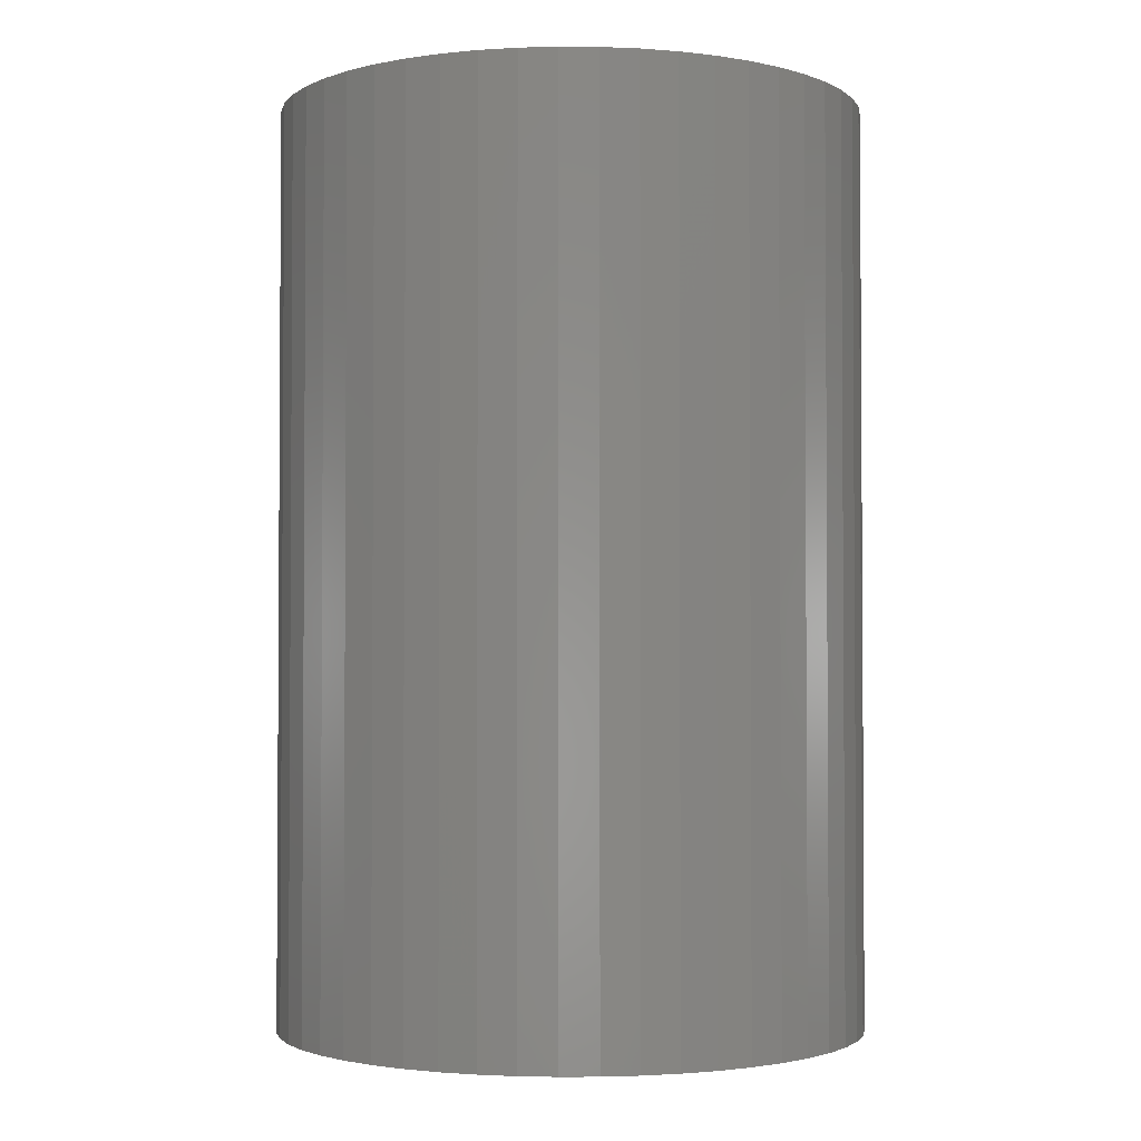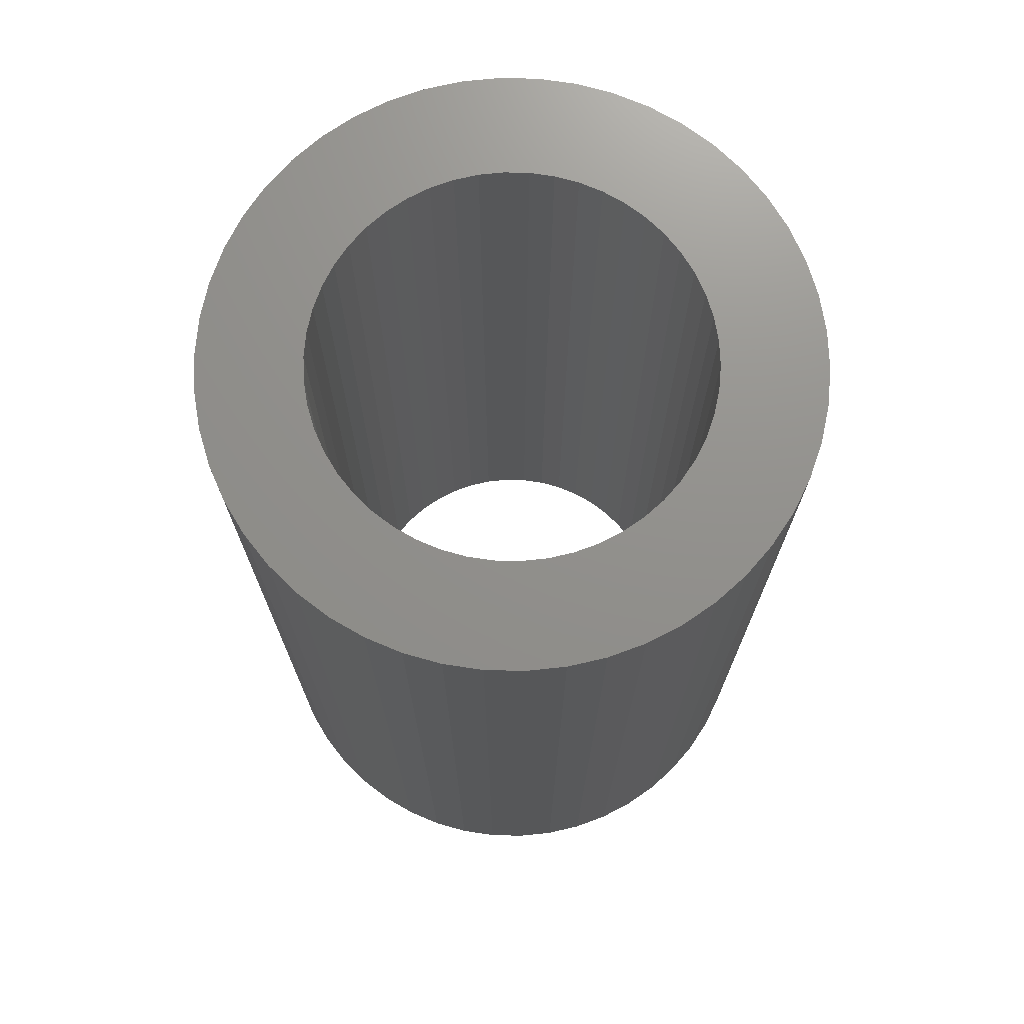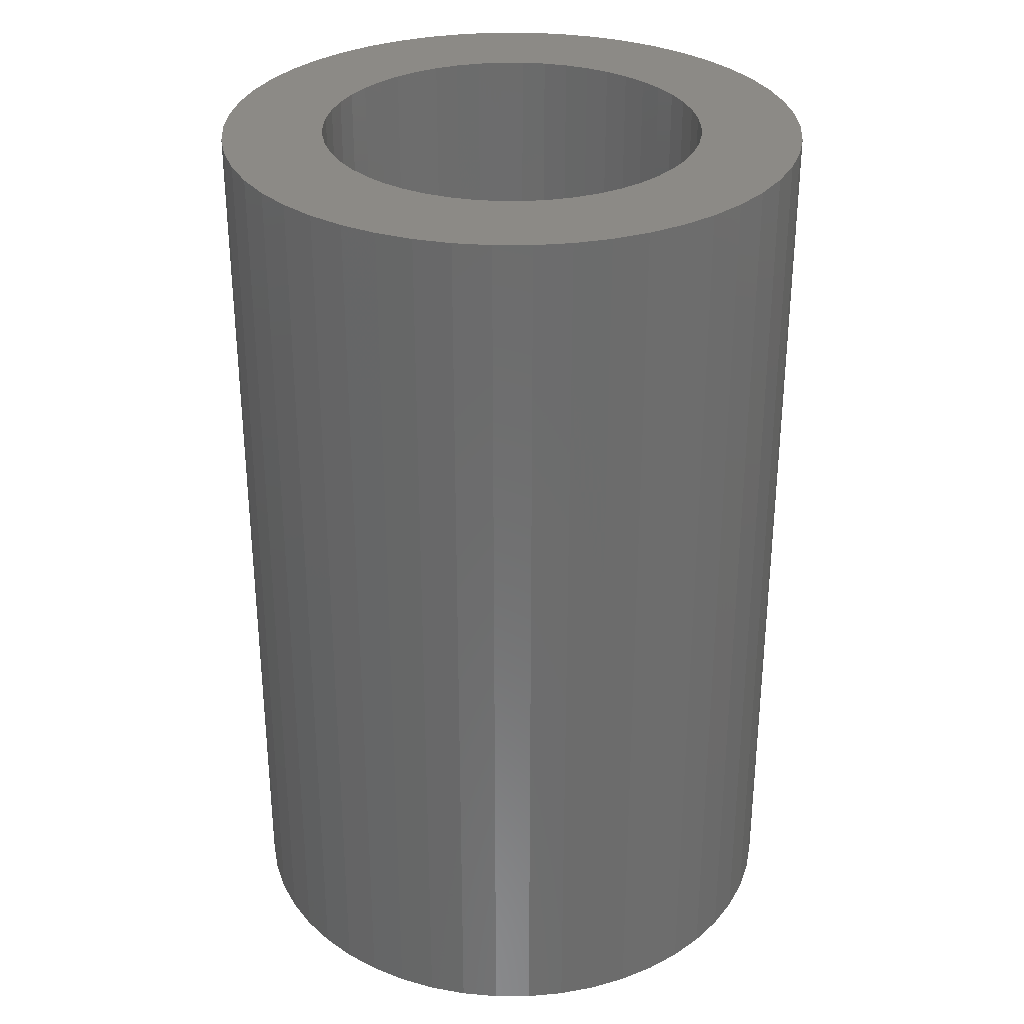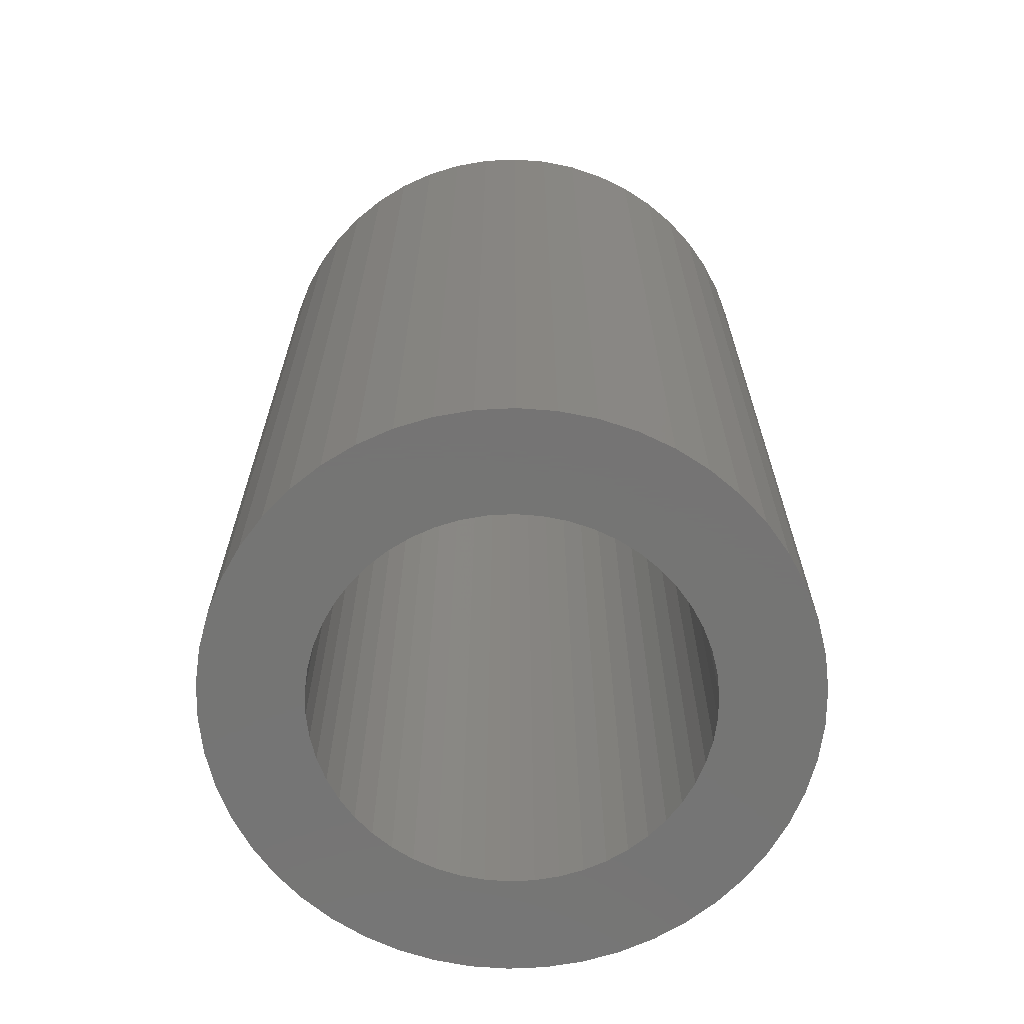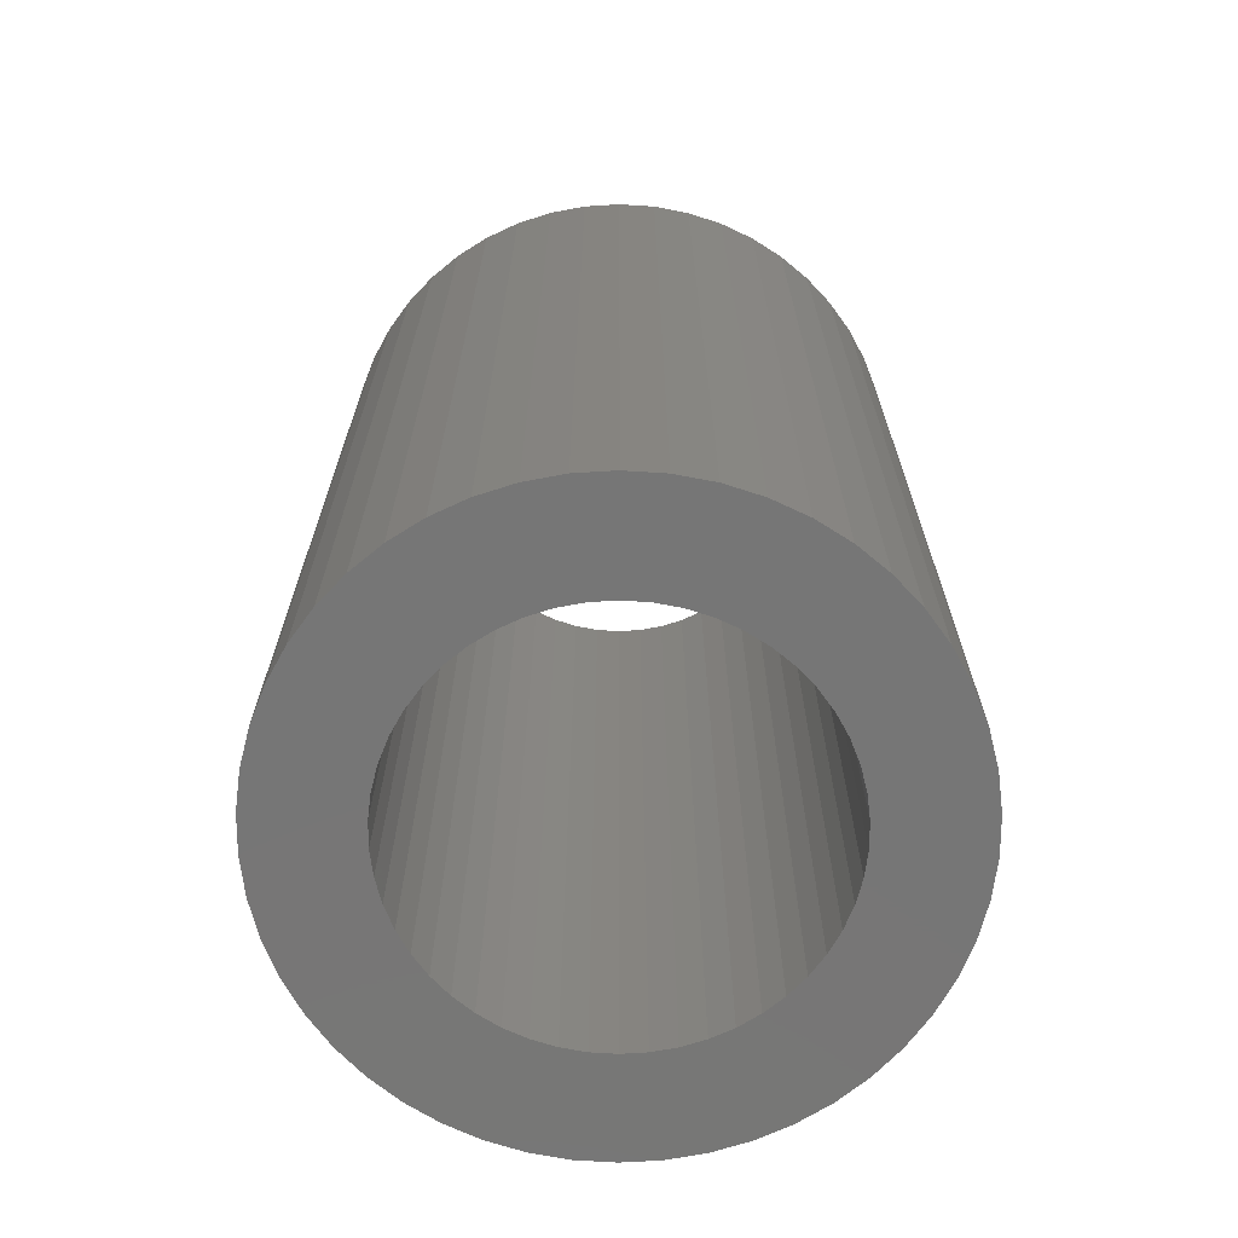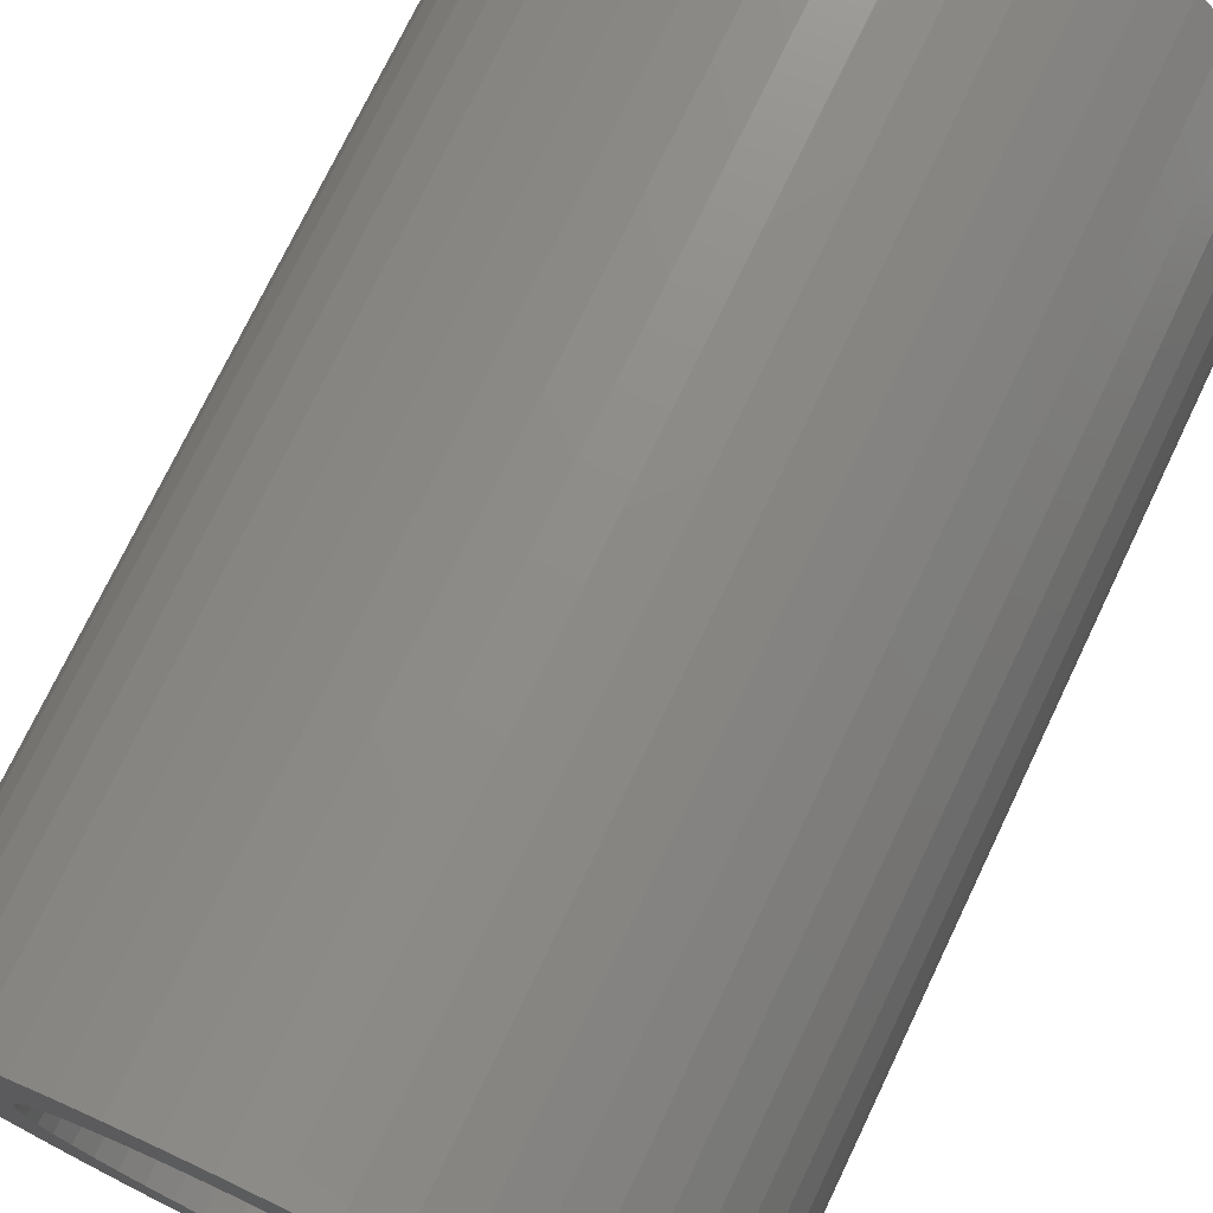
<metadata>
{"format":"stl","ext":"stl","renderer":"f3d","projection":"perspective","resolution":1024,"background":"white","views":[{"elev":-2.3,"azim":70.5,"up":"+Z"},{"elev":72.3,"azim":109.3,"up":"+Z"},{"elev":31.3,"azim":-144.1,"up":"+Z"},{"elev":-67.0,"azim":82.1,"up":"+Z"},{"elev":-68.8,"azim":111.5,"up":"+Z"},{"elev":74.4,"azim":25.6,"up":"+Y"}]}
</metadata>
<code>
# stl→obj: 200 verts, 400 faces
v 8 0 12.5
v 7.937 1.003 -12.5
v 7.937 1.003 12.5
v 8 0 -12.5
v -8 0 -12.5
v -7.937 1.003 12.5
v -7.937 1.003 -12.5
v -8 0 12.5
v 0.5023 7.984 -12.5
v -0.5023 7.984 12.5
v 0.5023 7.984 12.5
v -0.5023 7.984 -12.5
v -0.5023 -7.984 -12.5
v 0.5023 -7.984 12.5
v -0.5023 -7.984 12.5
v 0.5023 -7.984 -12.5
v 5.832 5.476 -12.5
v 5.099 6.164 12.5
v 5.832 5.476 12.5
v 5.099 6.164 -12.5
v -5.099 6.164 -12.5
v -5.832 5.476 12.5
v -5.099 6.164 12.5
v -5.832 5.476 -12.5
v -2.472 7.608 -12.5
v -3.406 7.239 12.5
v -2.472 7.608 12.5
v -3.406 7.239 -12.5
v 7.01 -3.854 12.5
v 7.438 -2.945 -12.5
v 7.438 -2.945 12.5
v 7.01 -3.854 -12.5
v 7.438 2.945 12.5
v 7.01 3.854 -12.5
v 7.01 3.854 12.5
v 7.438 2.945 -12.5
v 3.406 7.239 -12.5
v 2.472 7.608 12.5
v 3.406 7.239 12.5
v 2.472 7.608 -12.5
v 1.499 7.858 12.5
v 1.499 7.858 -12.5
v 4.287 6.755 -12.5
v 4.287 6.755 12.5
v -7.438 2.945 -12.5
v -7.01 3.854 12.5
v -7.01 3.854 -12.5
v -7.438 2.945 12.5
v -6.472 4.702 -12.5
v -6.472 4.702 12.5
v 5.25 0 12.5
v 5.209 0.658 12.5
v 7.749 1.99 12.5
v 7.937 -1.003 12.5
v 5.085 1.306 12.5
v 5.209 -0.658 12.5
v 4.881 1.933 12.5
v 7.749 -1.99 12.5
v 4.601 2.529 12.5
v 6.472 4.702 12.5
v 5.085 -1.306 12.5
v 4.247 3.086 12.5
v 4.881 -1.933 12.5
v 3.827 3.594 12.5
v 3.346 4.045 12.5
v 2.813 4.433 12.5
v 2.235 4.75 12.5
v 1.622 4.993 12.5
v 0.9838 5.157 12.5
v 0.3296 5.24 12.5
v -0.3296 5.24 12.5
v -0.9838 5.157 12.5
v -1.499 7.858 12.5
v -1.622 4.993 12.5
v -2.235 4.75 12.5
v -2.813 4.433 12.5
v -4.287 6.755 12.5
v -3.346 4.045 12.5
v -3.827 3.594 12.5
v -4.247 3.086 12.5
v -4.601 2.529 12.5
v -4.881 1.933 12.5
v 4.601 -2.529 12.5
v 6.472 -4.702 12.5
v 4.247 -3.086 12.5
v 5.832 -5.476 12.5
v 3.827 -3.594 12.5
v 5.099 -6.164 12.5
v 3.346 -4.045 12.5
v 4.287 -6.755 12.5
v 2.813 -4.433 12.5
v 3.406 -7.239 12.5
v 2.235 -4.75 12.5
v 2.472 -7.608 12.5
v 1.622 -4.993 12.5
v 1.499 -7.858 12.5
v 0.9838 -5.157 12.5
v 0.3296 -5.24 12.5
v -0.3296 -5.24 12.5
v -0.9838 -5.157 12.5
v -1.499 -7.858 12.5
v -1.622 -4.993 12.5
v -2.472 -7.608 12.5
v -2.235 -4.75 12.5
v -3.406 -7.239 12.5
v -2.813 -4.433 12.5
v -4.287 -6.755 12.5
v -3.346 -4.045 12.5
v -5.099 -6.164 12.5
v -3.827 -3.594 12.5
v -5.832 -5.476 12.5
v -4.247 -3.086 12.5
v -6.472 -4.702 12.5
v -4.601 -2.529 12.5
v -7.01 -3.854 12.5
v -4.881 -1.933 12.5
v -7.438 -2.945 12.5
v -5.085 -1.306 12.5
v -7.749 -1.99 12.5
v -5.209 -0.658 12.5
v -7.937 -1.003 12.5
v -5.25 0 12.5
v -5.085 1.306 12.5
v -7.749 1.99 12.5
v -5.209 0.658 12.5
v -1.499 7.858 -12.5
v 5.25 0 -12.5
v 7.937 -1.003 -12.5
v 5.209 -0.658 -12.5
v 7.749 -1.99 -12.5
v 5.085 -1.306 -12.5
v 5.209 0.658 -12.5
v 4.881 -1.933 -12.5
v 7.749 1.99 -12.5
v 4.601 -2.529 -12.5
v 6.472 -4.702 -12.5
v 5.085 1.306 -12.5
v 4.247 -3.086 -12.5
v 5.832 -5.476 -12.5
v 4.881 1.933 -12.5
v 3.827 -3.594 -12.5
v 5.099 -6.164 -12.5
v 3.346 -4.045 -12.5
v 4.287 -6.755 -12.5
v 2.813 -4.433 -12.5
v 3.406 -7.239 -12.5
v 2.235 -4.75 -12.5
v 2.472 -7.608 -12.5
v 1.622 -4.993 -12.5
v 1.499 -7.858 -12.5
v 0.9838 -5.157 -12.5
v 0.3296 -5.24 -12.5
v -0.3296 -5.24 -12.5
v -0.9838 -5.157 -12.5
v -1.499 -7.858 -12.5
v -1.622 -4.993 -12.5
v -2.472 -7.608 -12.5
v -2.235 -4.75 -12.5
v -3.406 -7.239 -12.5
v -2.813 -4.433 -12.5
v -4.287 -6.755 -12.5
v -3.346 -4.045 -12.5
v -5.099 -6.164 -12.5
v -3.827 -3.594 -12.5
v -5.832 -5.476 -12.5
v -4.247 -3.086 -12.5
v -6.472 -4.702 -12.5
v -4.601 -2.529 -12.5
v -7.01 -3.854 -12.5
v -4.881 -1.933 -12.5
v -7.438 -2.945 -12.5
v 4.601 2.529 -12.5
v 6.472 4.702 -12.5
v 4.247 3.086 -12.5
v 3.827 3.594 -12.5
v 3.346 4.045 -12.5
v 2.813 4.433 -12.5
v 2.235 4.75 -12.5
v 1.622 4.993 -12.5
v 0.9838 5.157 -12.5
v 0.3296 5.24 -12.5
v -0.3296 5.24 -12.5
v -0.9838 5.157 -12.5
v -1.622 4.993 -12.5
v -2.235 4.75 -12.5
v -2.813 4.433 -12.5
v -4.287 6.755 -12.5
v -3.346 4.045 -12.5
v -3.827 3.594 -12.5
v -4.247 3.086 -12.5
v -4.601 2.529 -12.5
v -4.881 1.933 -12.5
v -5.085 1.306 -12.5
v -7.749 1.99 -12.5
v -5.209 0.658 -12.5
v -5.25 0 -12.5
v -5.085 -1.306 -12.5
v -7.749 -1.99 -12.5
v -5.209 -0.658 -12.5
v -7.937 -1.003 -12.5
f 1 2 3
f 2 1 4
f 5 6 7
f 6 5 8
f 9 10 11
f 10 9 12
f 13 14 15
f 14 13 16
f 17 18 19
f 18 17 20
f 21 22 23
f 22 21 24
f 25 26 27
f 26 25 28
f 29 30 31
f 30 29 32
f 33 34 35
f 34 33 36
f 37 38 39
f 38 37 40
f 40 41 38
f 41 40 42
f 43 39 44
f 39 43 37
f 45 46 47
f 46 45 48
f 49 22 24
f 22 49 50
f 51 1 3
f 52 3 53
f 1 51 54
f 55 53 33
f 56 54 51
f 57 33 35
f 54 56 58
f 59 35 60
f 61 58 56
f 62 60 19
f 58 61 31
f 63 31 61
f 3 52 51
f 64 19 18
f 53 55 52
f 33 57 55
f 35 59 57
f 65 18 44
f 60 62 59
f 19 64 62
f 66 44 39
f 18 65 64
f 44 66 65
f 67 39 38
f 39 67 66
f 38 68 67
f 41 68 38
f 41 69 68
f 11 69 41
f 11 70 69
f 11 71 70
f 10 71 11
f 10 72 71
f 73 72 10
f 73 74 72
f 27 74 73
f 74 27 75
f 26 75 27
f 75 26 76
f 77 76 26
f 76 77 78
f 23 78 77
f 78 23 79
f 22 79 23
f 79 22 80
f 50 80 22
f 80 50 81
f 46 81 50
f 81 46 82
f 48 82 46
f 31 63 29
f 83 29 63
f 29 83 84
f 85 84 83
f 84 85 86
f 87 86 85
f 86 87 88
f 89 88 87
f 88 89 90
f 91 90 89
f 90 91 92
f 93 92 91
f 92 93 94
f 95 94 93
f 95 96 94
f 97 96 95
f 97 14 96
f 98 14 97
f 99 14 98
f 99 15 14
f 100 15 99
f 100 101 15
f 102 101 100
f 103 102 104
f 102 103 101
f 105 104 106
f 107 106 108
f 104 105 103
f 109 108 110
f 111 110 112
f 106 107 105
f 113 112 114
f 115 114 116
f 117 116 118
f 108 109 107
f 119 118 120
f 121 120 122
f 82 48 123
f 110 111 109
f 124 123 48
f 112 113 111
f 123 124 125
f 114 115 113
f 6 125 124
f 116 117 115
f 125 6 122
f 118 119 117
f 8 122 6
f 120 121 119
f 122 8 121
f 126 27 73
f 27 126 25
f 127 4 128
f 129 128 130
f 4 127 2
f 131 130 30
f 132 2 127
f 133 30 32
f 2 132 134
f 135 32 136
f 137 134 132
f 138 136 139
f 134 137 36
f 140 36 137
f 128 129 127
f 141 139 142
f 130 131 129
f 30 133 131
f 32 135 133
f 143 142 144
f 136 138 135
f 139 141 138
f 145 144 146
f 142 143 141
f 144 145 143
f 147 146 148
f 146 147 145
f 148 149 147
f 150 149 148
f 150 151 149
f 16 151 150
f 16 152 151
f 16 153 152
f 13 153 16
f 13 154 153
f 155 154 13
f 155 156 154
f 157 156 155
f 156 157 158
f 159 158 157
f 158 159 160
f 161 160 159
f 160 161 162
f 163 162 161
f 162 163 164
f 165 164 163
f 164 165 166
f 167 166 165
f 166 167 168
f 169 168 167
f 168 169 170
f 171 170 169
f 36 140 34
f 172 34 140
f 34 172 173
f 174 173 172
f 173 174 17
f 175 17 174
f 17 175 20
f 176 20 175
f 20 176 43
f 177 43 176
f 43 177 37
f 178 37 177
f 37 178 40
f 179 40 178
f 179 42 40
f 180 42 179
f 180 9 42
f 181 9 180
f 182 9 181
f 182 12 9
f 183 12 182
f 183 126 12
f 184 126 183
f 25 184 185
f 184 25 126
f 28 185 186
f 187 186 188
f 185 28 25
f 21 188 189
f 24 189 190
f 186 187 28
f 49 190 191
f 47 191 192
f 45 192 193
f 188 21 187
f 194 193 195
f 7 195 196
f 170 171 197
f 189 24 21
f 198 197 171
f 190 49 24
f 197 198 199
f 191 47 49
f 200 199 198
f 192 45 47
f 199 200 196
f 193 194 45
f 5 196 200
f 195 7 194
f 196 5 7
f 16 96 14
f 96 16 150
f 53 36 33
f 36 53 134
f 3 134 53
f 134 3 2
f 60 17 19
f 17 60 173
f 35 173 60
f 173 35 34
f 42 11 41
f 11 42 9
f 20 44 18
f 44 20 43
f 47 50 49
f 50 47 46
f 194 48 45
f 48 194 124
f 7 124 194
f 124 7 6
f 28 77 26
f 77 28 187
f 187 23 77
f 23 187 21
f 12 73 10
f 73 12 126
f 54 4 1
f 4 54 128
f 86 136 84
f 136 86 139
f 169 117 171
f 117 169 115
f 165 113 167
f 113 165 111
f 146 90 92
f 90 146 144
f 31 130 58
f 130 31 30
f 84 32 29
f 32 84 136
f 157 101 103
f 101 157 155
f 198 121 200
f 121 198 119
f 200 8 5
f 8 200 121
f 171 119 198
f 119 171 117
f 142 86 88
f 86 142 139
f 148 92 94
f 92 148 146
f 150 94 96
f 94 150 148
f 58 128 54
f 128 58 130
f 155 15 101
f 15 155 13
f 159 103 105
f 103 159 157
f 167 115 169
f 115 167 113
f 144 88 90
f 88 144 142
f 161 105 107
f 105 161 159
f 163 107 109
f 107 163 161
f 165 109 111
f 109 165 163
f 172 62 174
f 62 172 59
f 179 67 68
f 67 179 178
f 185 74 75
f 74 185 184
f 82 191 81
f 191 82 192
f 131 56 129
f 56 131 61
f 132 55 137
f 55 132 52
f 176 64 65
f 64 176 175
f 182 70 71
f 70 182 181
f 178 66 67
f 66 178 177
f 122 195 125
f 195 122 196
f 80 189 79
f 189 80 190
f 186 75 76
f 75 186 185
f 184 72 74
f 72 184 183
f 127 52 132
f 52 127 51
f 162 110 108
f 110 162 164
f 114 170 116
f 170 114 168
f 145 93 91
f 93 145 147
f 174 64 175
f 64 174 62
f 180 68 69
f 68 180 179
f 181 69 70
f 69 181 180
f 177 65 66
f 65 177 176
f 123 192 82
f 192 123 193
f 125 193 123
f 193 125 195
f 81 190 80
f 190 81 191
f 183 71 72
f 71 183 182
f 188 76 78
f 76 188 186
f 189 78 79
f 78 189 188
f 129 51 127
f 51 129 56
f 141 85 138
f 85 141 87
f 120 196 122
f 196 120 199
f 112 168 114
f 168 112 166
f 151 98 97
f 98 151 152
f 143 91 89
f 91 143 145
f 140 59 172
f 59 140 57
f 137 57 140
f 57 137 55
f 135 63 133
f 63 135 83
f 133 61 131
f 61 133 63
f 138 83 135
f 83 138 85
f 153 100 99
f 100 153 154
f 116 197 118
f 197 116 170
f 118 199 120
f 199 118 197
f 110 166 112
f 166 110 164
f 147 95 93
f 95 147 149
f 149 97 95
f 97 149 151
f 141 89 87
f 89 141 143
f 152 99 98
f 99 152 153
f 158 106 104
f 106 158 160
f 160 108 106
f 108 160 162
f 154 102 100
f 102 154 156
f 156 104 102
f 104 156 158

</code>
